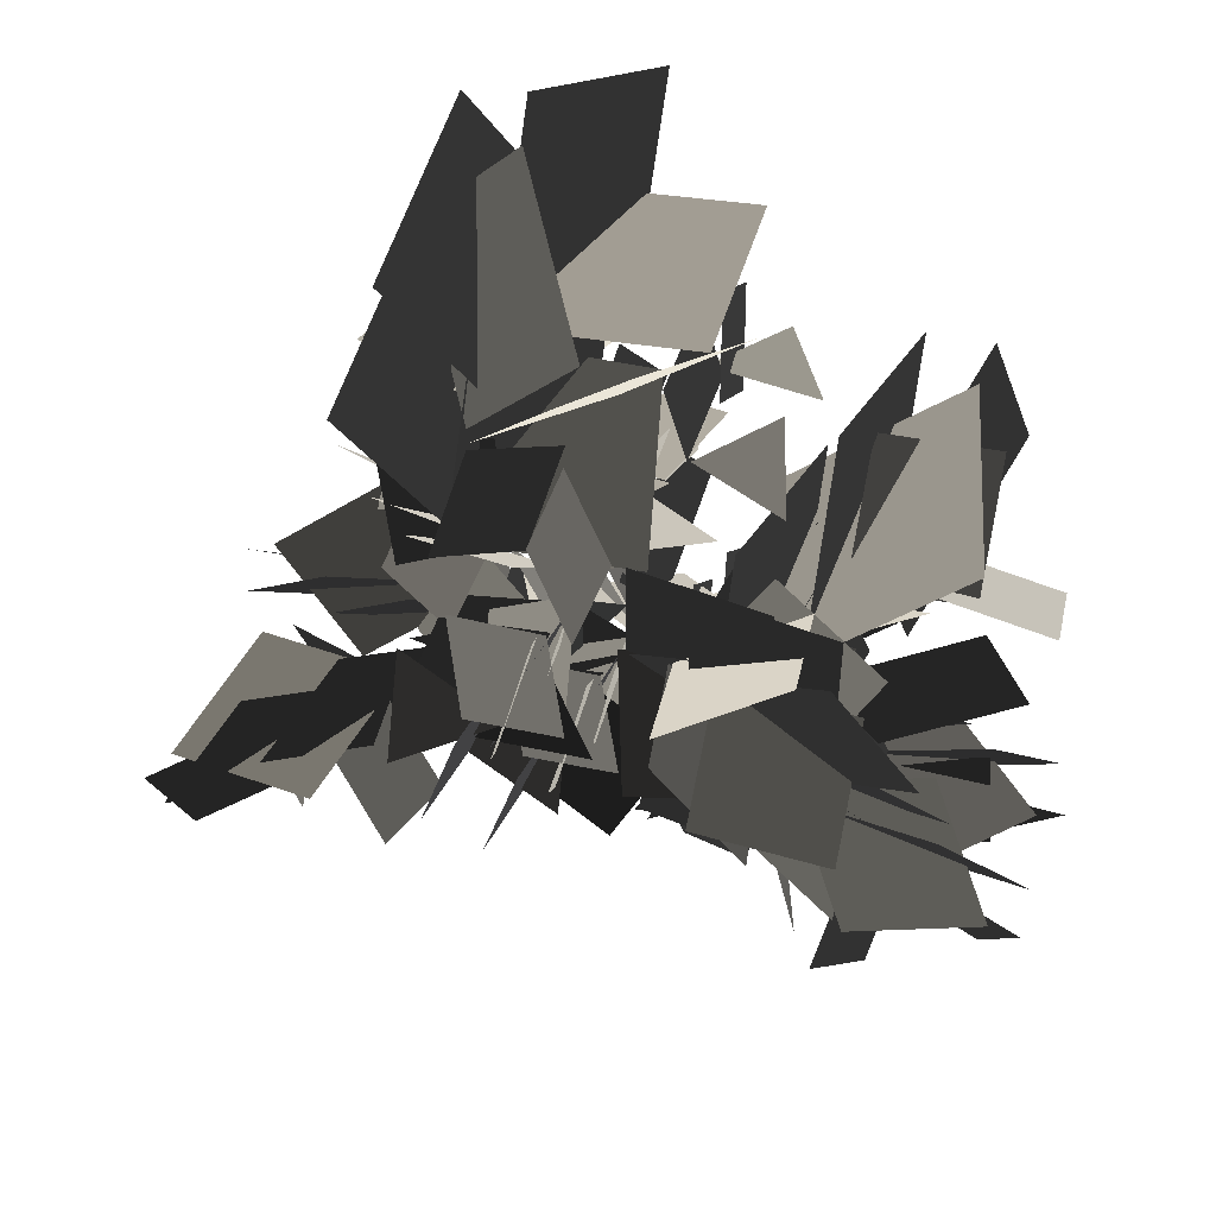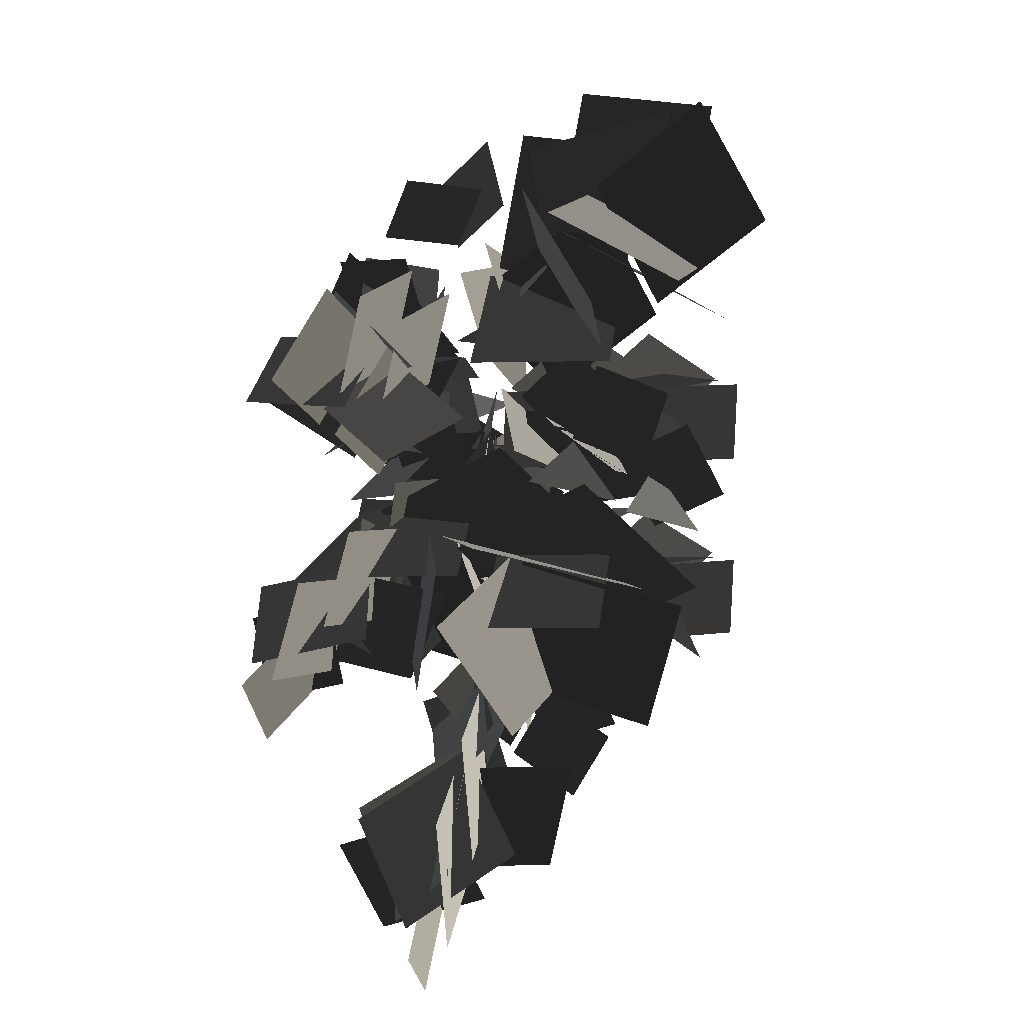
<metadata>
{"format":"obj","ext":"obj","renderer":"f3d","projection":"perspective","resolution":1024,"background":"white","views":[{"elev":-18.7,"azim":10.5,"up":"+Y"},{"elev":17.3,"azim":95.3,"up":"+Z"}]}
</metadata>
<code>
v 5.25 5.289 55.28
v 5.865 7.826 52.68
v 4.644 2.761 52.67
v 5.259 5.297 50.07
v 4.386 6.638 48.39
v 3.161 3.186 48.79
v 4.841 2.964 52.06
v 6.066 6.417 51.66
v 6.318 6.451 54.67
v 7.411 9.826 53.67
v 6.511 5.353 51.15
v 7.604 8.728 50.16
v 7.202 9.44 48.79
v 5.137 6.099 47.55
v 6.817 5.877 50.82
v 8.279 12.52 49.14
v 7.873 9.325 47.35
v 7.53 7.565 50.57
v 7.936 10.76 52.36
v 6.029 4.48 51.6
v 2.54 2.466 52.46
v 2.896 6.057 50.47
v 2.669 6.26 50.25
v 4.591 9.063 48.82
v 5.803 4.684 51.37
v 7.725 7.486 49.95
v 9.479 7.575 49.04
v 9.581 3.545 49.88
v 6.612 5.395 51.04
v 9.664 11.39 47.75
v 10.79 8.09 48.93
v 6.968 9.217 49.98
v 0.8432 -5.26 58.54
v 0.12 -1.714 57.85
v 2.711 -1.697 55.23
v 3.435 -5.243 55.92
v 3.812 -5.205 53.34
v -0.08211 -4.527 54.49
v 2.411 -2.029 55.55
v -2.409 -5.371 54.66
v -1.719 -2.227 56.46
v 1.538 -4.574 55.53
v -2.1 -3.18 54.24
v -0.3066 -1.484 56.98
v 2.785 -1.521 54.97
v 0.9922 -3.217 52.24
v -0.08493 -3.418 52.34
v 0.2534 0.2489 52.44
v 3.453 -0.09412 54.23
v 3.115 -3.762 54.14
v -1.026 -7.571 55.84
v 0.04 -4.734 53.75
v 1.763 -3.243 56.64
v 0.6969 -6.079 58.74
v 0.5614 -4.664 53.38
v 1.628 -1.827 51.29
v 3.351 -0.336 54.18
v 2.284 -3.172 56.28
v 3.623 -2.89 57.66
v 2.035 -3.757 53.96
v 3.365 -0.3529 54.42
v 1.869 -6.359 58.5
v 0.9465 -5.524 55.03
v 2.276 -2.12 55.49
v 3.199 -2.955 58.96
v 10.89 -5.041 58.92
v 6.346 -5.959 57.72
v 6.537 -2.534 54.38
v 11.08 -1.616 55.58
v 12.9 -2.681 51.62
v 10.27 -6.155 53.59
v 6.942 -2.932 54.82
v 9.579 0.5416 52.84
v 11.35 -9.186 53.83
v 7.123 -8.32 55.92
v 8.133 -3.639 56.02
v 12.36 -4.505 53.94
v 8.537 -8.769 53.11
v 6.117 -6.494 56.56
v 6.329 -2.432 54.03
v 8.748 -4.707 50.58
v 9.001 -6.11 50.71
v 4.234 -5.665 50.55
v 4.537 -1.545 52.98
v 9.304 -1.99 53.14
v 14.11 -7.417 55.57
v 10.59 -5.981 52.64
v 8.428 -3.8 56.32
v 11.94 -5.237 59.24
v 10.53 -5.295 52.18
v 7.022 -3.859 49.25
v 4.856 -1.678 52.93
v 8.367 -3.115 55.85
v 10.12 -2.267 57.47
v 9.312 -3.39 52.88
v 4.858 -1.665 53.24
v 5.663 -0.5411 57.82
v 12.32 -3.708 58.98
v 11.52 -4.832 54.39
v 7.064 -3.106 54.75
v 7.868 -1.982 59.33
v -3.458 1.594 47.02
v -1.039 3.899 48.57
v 1.212 1.067 49.27
v -1.207 -1.238 47.72
v 0.8442 -2.318 45.16
v 0.3906 1.335 45.32
v 0.7637 1.216 48.98
v 1.217 -2.436 48.82
v -0.1863 2.674 43.31
v -0.108 4.527 46.49
v -0.4865 1.364 48.35
v -0.5651 -0.4894 45.16
v 1.305 3.528 44.77
v -0.1706 4.055 48.1
v 1.525 1.023 49.33
v 3 0.4964 46
v 2.891 1.071 50.41
v 1.089 -0.7689 47.77
v 3.709 2.151 46.52
v -2.33 0.7919 43.25
v 0.9246 0.8733 44.98
v -2.42 1.35 47.33
v 1.274 0.3957 45.22
v 4.529 0.4771 46.95
v 2.811 0.9952 50.16
v -0.4442 0.9138 48.44
v -2.158 -0.004248 48.41
v 1.246 -0.01225 47
v 2.596 1.056 50.26
v -0.8079 1.064 51.66
v -3.311 0.7199 48.59
v -0.5818 0.1788 45.56
v 0.7686 1.247 48.81
v -1.843 2.964 59.06
v 1.69 3.734 58.35
v 1.665 1.31 55.58
v -1.868 0.5397 56.28
v -3.131 1.598 53.25
v -1.178 4.139 55.07
v 1.338 1.589 55.93
v -0.6152 -0.9519 54.11
v -2.02 6.45 55.39
v 1.153 5.655 57.09
v 0.3797 2.06 56.85
v -2.793 2.856 55.15
v 1.837 1.252 55.31
v 0.09505 3.209 52.72
v 1.035 5.192 56.21
v -3.43 4.044 57.9
v -1.398 4.063 54.32
v 0.1423 2.166 57.07
v -0.5632 2.617 55.3
v 1.469 2.636 51.71
v 3.009 0.7387 54.47
v -1.193 0.9232 57.8
v -0.4162 2.061 54.38
v 2.996 0.7096 54.71
v 2.219 -0.4277 58.13
v 1.247 1.727 55.88
v 0.4701 0.5896 59.29
v -2.554 2.509 57.26
v 4.194 9.487 66.26
v 5.568 3.195 64.57
v 1.104 3.545 59.64
v -0.2689 9.836 61.33
v 1.551 12.46 55.96
v 6.198 8.737 58.95
v 1.619 4.096 60.29
v -3.028 7.815 57.31
v 10.38 10.23 59.56
v 8.999 4.311 62.29
v 2.497 5.723 62.05
v 3.881 11.64 59.33
v 9.865 6.34 58.46
v 6.41 2.902 63
v 0.9929 3.264 59.14
v 4.448 6.701 54.61
v 6.383 7.045 54.91
v 5.776 0.4263 54.54
v -0.148 0.8004 57.56
v 0.459 7.42 57.93
v 7.782 14.03 61.88
v 6.038 9.217 57.62
v 2.696 6.126 62.48
v 4.439 10.94 66.74
v 5.127 9.144 56.91
v 3.383 4.335 52.65
v 0.04094 1.243 57.51
v 1.785 6.053 61.77
v 0.4705 8.449 63.98
v 2.424 7.434 57.69
v -0.004235 1.24 57.94
v -1.957 2.255 64.22
v 2.341 11.48 66.25
v 4.294 10.46 59.96
v 1.867 4.267 60.21
v -0.08635 5.282 66.49
v 1.412 -4.718 52.49
v 0.6889 -1.173 51.8
v 3.28 -1.156 49.18
v 4.003 -4.702 49.87
v 3.134 -5.912 46.75
v 0.4865 -3.986 48.44
v 2.98 -1.488 49.5
v 5.627 -3.415 47.81
v 2.452 -2.461 50.38
v 1.761 -5.604 48.58
v -1.495 -3.258 49.51
v 0.01506 -2.657 47.19
v 0.2623 -0.9421 50.92
v 3.354 -0.9792 48.92
v 0.4837 -2.877 46.29
v 0.8223 0.7905 46.39
v 4.022 0.4475 48.18
v 3.684 -3.22 48.08
v -0.4574 -7.03 49.79
v 0.6089 -4.193 47.7
v 2.332 -2.702 50.59
v 1.266 -5.538 52.69
v 1.13 -4.122 47.33
v 2.196 -1.286 45.23
v 3.919 0.2051 48.13
v 2.853 -2.631 50.23
v 3.527 -4.051 51.37
v 2.604 -3.216 47.9
v 3.933 0.1882 48.37
v 4.857 -0.6465 51.84
v 2.438 -5.817 52.44
v 1.515 -4.983 48.98
v 2.845 -1.579 49.44
v 3.768 -2.413 52.91
v 6.225 -2.384 63.19
v 4.504 -3.725 60.22
v 2.98 -0.4259 59.61
v 4.701 0.9147 62.58
v 2.249 0.9058 64.49
v 0.6091 -1.426 62.15
v 2.962 -0.4249 59.5
v 4.602 1.907 61.84
v 6.474 -5.591 44.34
v 4.173 -5.133 47.18
v 5.075 -1.564 47.33
v 7.376 -2.022 44.49
v 5.772 0.1289 42.32
v 3.635 -2.543 43.68
v 5.111 -2.017 47.02
v 7.248 0.655 45.65
v 2.182 -3.93 42.23
v 2.283 -4.911 45.78
v 5.466 -3.101 46.19
v 5.365 -2.121 42.64
v 4.949 -1.293 47.45
v 2.967 0.02775 44.64
v 2.359 -3.925 45.63
v 2.231 -0.6249 44.15
v 1.085 -0.296 47.63
v 4.587 -0.2259 48.78
v 5.733 -0.5548 45.29
v 4.693 -4.38 40.95
v 3.483 -1.853 43.34
v 5.561 -3.361 45.98
v 6.771 -5.888 43.59
v 3.709 -1.27 43.48
v 2.5 1.257 45.87
v 4.578 -0.2499 48.51
v 5.788 -2.777 46.12
v 7.404 -3.51 45.32
v 4.785 -0.951 44.91
v 4.703 -0.4494 48.56
v 7.322 -3.008 48.97
v 5.054 -2.291 45.05
v 7.632 -4.599 47.29
v 7.714 -5.101 43.64
v 12.13 4.27 43.54
v 10.9 1.445 45.56
v 7.433 2.338 44.7
v 8.663 5.163 42.68
v 10.49 2.043 40.41
v 11.26 -0.1181 43.83
v 9.235 2.936 44.23
v 7.432 1.81 41.75
v 6.366 -1.615 43.77
v 5.726 1.581 45.49
v 12.2 3.229 39.67
v 9.102 1.587 40.8
v 9.541 3.067 44.14
v 12.64 4.709 43.01
v 8.495 1.788 40.77
v 5.398 0.1459 41.91
v 5.836 1.626 45.25
v 8.934 3.268 44.12
v 9.793 5.004 43.94
v 7.663 2.553 42.2
v 6.001 1.736 45.39
v 8.131 4.187 47.13
v 11.83 5.632 42.98
v 9.697 3.18 41.24
v 8.034 2.364 44.42
v 10.16 4.815 46.16
v 5.566 2.825 38.78
v 2.08 3.3 37.68
v 4.941 3.178 34.72
v 8.631 1.471 35.29
v 8.676 2.958 38.66
v 5.101 2.16 39.06
v 5.056 0.6719 35.69
v 5.99 0.6258 35.11
v 6.585 -1.425 38.11
v 4.524 0.8907 40.1
v 3.93 2.942 37.1
v 7.397 5.584 33.15
v 6.2 2.521 34.82
v 6.329 4.238 38.07
v 7.526 7.301 36.41
v 5.603 2.319 34.93
v 4.406 -0.7435 36.59
v 4.535 0.9731 39.85
v 5.732 4.036 38.19
v 5.327 5.922 37.93
v 4.788 2.553 36.54
v 4.625 1.17 39.95
v 5.164 4.539 41.35
v 6.338 7.554 36.6
v 5.798 4.186 35.21
v 5.635 2.803 38.62
v 6.175 6.171 40.01
v -11.26 -3.031 49.17
v -8.337 1.158 48.91
v -3.428 -0.7195 49.19
v -6.35 -4.909 49.45
v -4.549 -5.768 46.42
v -6.987 -1.854 45.9
v -4.274 -0.8484 49.1
v -1.835 -4.762 49.62
v -9.645 -1.161 44
v -8.648 1.784 46.43
v -6.394 -1.47 49.06
v -7.391 -4.415 46.64
v -7.25 0.9161 44.44
v -7.537 1.642 48.04
v -2.808 -0.9599 47.31
v -3.778 -0.8009 44.69
v -0.7973 2.843 45.82
v -0.5214 0.4155 49.45
v -3.502 -3.228 48.32
v -11.55 -4.352 45.4
v -6.233 -2.196 45.45
v -6.907 -1.631 49.06
v -12.22 -3.787 49.01
v -5.37 -2.494 45.62
v -0.05741 -0.3388 45.67
v -0.7317 0.2268 49.28
v -6.044 -1.929 49.24
v -7.866 -3.818 50.22
v -4.148 -2.503 47.36
v -0.9964 0.2127 49.45
v -4.714 -1.103 52.32
v -11.25 -4.887 49.71
v -7.535 -3.572 46.84
v -4.383 -0.8559 48.93
v -8.101 -2.171 51.8
v -9.929 6.596 42.69
v -5.295 8.185 44.16
v -2.157 4.112 43.03
v -6.792 2.523 41.56
v -5.164 2.312 38.32
v -5.142 6.655 39.96
v -2.92 4.506 42.97
v -2.943 0.1633 41.34
v -6.691 9.409 38.89
v -4.793 9.915 42.31
v -5.016 5.198 42.85
v -6.913 4.692 39.43
v -3.697 9.444 40.02
v -4.218 8.5 43.55
v -1.68 3.983 42.97
v -1.158 4.927 39.45
v -1.686 6.258 39.09
v 2.471 6.8 41.51
v 0.8211 3.275 43.51
v -3.337 2.733 41.09
v -10.16 7.49 38.79
v -4.598 6.212 39.33
v -5.529 5.354 42.82
v -11.09 6.632 42.28
v -4.054 5.462 39.26
v 1.509 4.184 39.8
v 0.5783 3.325 43.29
v -4.985 4.603 42.75
v -7.656 3.762 42.9
v -3.34 4.03 40.65
v 0.3176 3.38 43.46
v -3.998 3.112 45.71
v -10.96 5.016 42.28
v -6.644 5.283 40.03
v -2.987 4.633 42.83
v -7.302 4.366 45.09
v 15.38 1.961 44.76
v 16.58 7.217 45.41
v 11.12 2.2 46.74
v 12.32 7.456 47.39
v 10.13 -4.858 45.15
v 11.33 0.3976 45.79
v 5.874 -4.619 47.13
v 7.067 0.6362 47.77
v 15.84 9.11 46.98
v 15.86 1.619 48.63
v 8.549 -0.7317 46.82
v 8.524 6.758 45.16
v 7.402 4.912 40.16
v 13.57 2.604 42.41
v 9.478 0.1637 46.79
v 3.307 2.472 44.55
v 18.22 3.585 40.84
v 18.06 0.2776 45.74
v 11.47 2.81 46.79
v 11.64 6.118 41.89
v 16.83 -0.7957 42.23
v 15.78 0.01034 47.6
v 8.133 -1.34 46.69
v 9.183 -2.146 41.32
v 11.32 -2.001 40.78
v 10.1 -8.416 43.95
v 5.922 -4.598 47.27
v 7.142 1.817 44.1
v 17.18 9.437 41.13
v 12.67 2.117 41.43
v 11.94 3.465 46.79
v 16.45 10.78 46.49
v 11.34 1.717 41.31
v 6.838 -5.602 41.61
v 6.109 -4.255 46.97
v 10.61 3.065 46.67
v 10.72 7.236 47.2
v 8.98 1.244 43.39
v 6.314 -3.93 47.25
v 8.051 2.061 51.06
v 14.09 11.38 46.54
v 12.35 5.386 42.72
v 9.688 0.2117 46.59
v 11.43 6.203 50.4
v -0.3404 12.26 43.18
v 3.834 9.599 44.47
v 2.604 4.64 43.21
v -1.571 7.297 41.92
v -0.7865 6.004 38.62
v 2.646 8.657 40.26
v 2.432 5.483 43.18
v -1.001 2.829 41.54
v 3.796 11.62 39.27
v 5.456 10.35 42.61
v 1.654 7.551 43.15
v -0.005176 8.821 39.8
v 5.726 9.28 40.28
v 4.741 8.979 43.82
v 2.801 4.189 43.13
v 3.785 4.489 39.59
v 4.483 5.747 39.26
v 7.565 2.773 41.51
v 3.829 1.782 43.57
v 0.7477 4.755 41.31
v 0.124 13.12 39.29
v 2.628 7.977 39.61
v 1.454 8.05 43.14
v -1.05 13.2 42.82
v 2.382 7.085 39.52
v 4.886 1.936 39.84
v 3.712 2.01 43.36
v 1.208 7.158 43.04
v -1.118 8.704 43.29
v 1.746 5.586 40.88
v 3.595 2.241 43.54
v 0.731 5.359 45.96
v -2.226 12.08 42.8
v 0.6369 8.963 40.39
v 2.486 5.618 43.05
v -0.3776 8.737 45.46
v 15.15 -8.539 42.62
v 10.47 -8.978 44.65
v 8.98 -3.994 45.45
v 13.65 -3.555 43.42
v 11.84 -1.758 40.84
v 10.39 -6.153 41.18
v 9.526 -4.566 45.11
v 10.98 -0.1713 44.76
v 10.65 -8.722 39.07
v 9.138 -9.728 42.57
v 11.18 -5.802 44.31
v 12.69 -4.796 40.81
v 8.583 -3.71 45.54
v 7.317 -3.188 42.12
v 8.659 -8.449 42.54
v 7.259 -4.412 41.3
v 3.532 -4.396 44.38
v 6.616 -2.473 46.82
v 10.34 -2.489 43.73
v 14.55 -8.085 38.68
v 9.981 -5.375 40.85
v 11.59 -6.093 44.12
v 16.15 -8.803 41.96
v 9.754 -4.514 41.11
v 5.188 -1.804 43.28
v 6.794 -2.522 46.55
v 11.36 -5.232 44.39
v 14.15 -5.382 44.13
v 9.806 -3.491 42.97
v 7.034 -2.708 46.63
v 11.38 -4.599 47.79
v 16.64 -7.326 42.42
v 12.3 -5.436 41.27
v 9.523 -4.653 44.93
v 13.86 -6.543 46.08
v 10.61 -2.975 31.24
v 14.56 -2.266 29.58
v 10.9 -0.4263 33.99
v 14.85 0.2828 32.34
v 5.385 -1.626 35.53
v 9.336 -0.9166 33.87
v 5.67 0.9227 38.28
v 9.62 1.632 36.62
v 16.35 -1.524 30.27
v 12.07 -4.347 33.65
v 8.559 0.3957 35.9
v 12.83 3.219 32.52
v 9.347 4.602 30.3
v 9.76 -0.9505 30.2
v 9.294 0.04657 35.26
v 8.881 5.599 35.37
v 10.52 -3.475 27.19
v 10.34 -5.601 31.41
v 11.38 -0.4842 33.71
v 11.56 1.642 29.48
v 7.964 -4.255 29.94
v 10.56 -4.56 33.51
v 8.035 0.5181 36.16
v 5.438 0.823 32.58
v 5.658 -0.4823 31.41
v 2.523 -2.462 35.88
v 5.753 0.8611 38.35
v 8.889 2.841 33.88
v 14.35 -0.9411 25.93
v 8.884 -0.2494 30.05
v 11.89 -0.6 33.33
v 17.36 -1.291 29.21
v 8.349 0.5726 30.58
v 2.882 1.264 34.7
v 5.887 0.9138 37.98
v 11.35 0.2221 33.86
v 14.36 1.365 32.87
v 8.512 1.557 32.93
v 6.249 0.8107 37.98
v 12.09 0.6188 37.92
v 17.38 0.5199 29.92
v 11.54 0.7119 29.98
v 9.275 -0.03436 35.04
v 15.12 -0.2259 34.98
v -0.4513 12.16 52.42
v 3.724 9.507 53.71
v 2.493 4.548 52.45
v -1.682 7.205 51.15
v -0.8976 5.912 47.86
v 2.536 8.565 49.5
v 2.321 5.391 52.42
v -1.112 2.738 50.77
v 3.685 11.53 48.5
v 5.344 10.26 51.85
v 1.543 7.46 52.38
v -0.1162 8.729 49.04
v 5.615 9.188 49.51
v 4.63 8.888 53.06
v 2.69 4.098 52.37
v 3.675 4.398 48.83
v 4.372 5.655 48.49
v 7.454 2.681 50.75
v 3.719 1.69 52.81
v 0.6367 4.664 50.55
v 0.01294 13.03 48.53
v 2.517 7.885 48.85
v 1.342 7.958 52.38
v -1.161 13.11 52.06
v 2.271 6.993 48.76
v 4.775 1.845 49.07
v 3.601 1.917 52.6
v 1.097 7.066 52.28
v -1.229 8.612 52.53
v 1.635 5.494 50.12
v 3.483 2.149 52.78
v 0.6202 5.267 55.19
v -2.337 11.99 52.04
v 0.5261 8.872 49.62
v 2.375 5.527 52.29
v -0.4887 8.644 54.7
g Tree_1(Clone)_36353_95
f 1 3 2
f 4 2 3
f 5 7 6
f 7 5 8
f 9 11 10
f 12 10 11
f 13 15 14
f 16 18 17
f 18 16 19
f 20 22 21
f 23 25 24
f 26 24 25
f 27 29 28
f 30 32 31
f 33 35 34
f 35 33 36
f 37 39 38
f 40 42 41
f 43 45 44
f 45 43 46
f 47 49 48
f 49 47 50
f 51 53 52
f 53 51 54
f 55 57 56
f 57 55 58
f 59 61 60
f 62 64 63
f 64 62 65
f 66 68 67
f 68 66 69
f 70 72 71
f 72 70 73
f 74 76 75
f 76 74 77
f 78 80 79
f 80 78 81
f 82 84 83
f 84 82 85
f 86 88 87
f 88 86 89
f 90 92 91
f 92 90 93
f 94 96 95
f 96 94 97
f 98 100 99
f 100 98 101
f 102 104 103
f 104 102 105
f 106 108 107
f 108 106 109
f 110 112 111
f 112 110 113
f 114 116 115
f 116 114 117
f 118 120 119
f 121 123 122
f 124 126 125
f 126 124 127
f 128 130 129
f 130 128 131
f 132 134 133
f 135 137 136
f 137 135 138
f 139 141 140
f 141 139 142
f 143 145 144
f 145 143 146
f 147 149 148
f 150 152 151
f 153 155 154
f 156 158 157
f 158 156 159
f 160 162 161
f 163 165 164
f 165 163 166
f 167 169 168
f 169 167 170
f 171 173 172
f 173 171 174
f 175 177 176
f 177 175 178
f 179 181 180
f 181 179 182
f 183 185 184
f 185 183 186
f 187 189 188
f 189 187 190
f 191 193 192
f 193 191 194
f 195 197 196
f 197 195 198
f 199 201 200
f 201 199 202
f 203 205 204
f 205 203 206
f 207 209 208
f 210 212 211
f 213 215 214
f 215 213 216
f 217 219 218
f 219 217 220
f 221 223 222
f 223 221 224
f 225 227 226
f 227 225 228
f 229 231 230
f 231 229 232
f 233 235 234
f 235 233 236
f 237 239 238
f 239 237 240
f 241 243 242
f 243 241 244
f 245 247 246
f 247 245 248
f 249 251 250
f 251 249 252
f 253 255 254
f 256 258 257
f 258 256 259
f 260 262 261
f 262 260 263
f 264 266 265
f 266 264 267
f 268 270 269
f 270 268 271
f 272 274 273
f 275 277 276
f 277 275 278
f 279 281 280
f 282 284 283
f 285 287 286
f 287 285 288
f 289 291 290
f 291 289 292
f 293 295 294
f 295 293 296
f 297 299 298
f 299 297 300
f 301 303 302
f 304 306 305
f 306 304 307
f 308 310 309
f 310 308 311
f 312 314 313
f 314 312 315
f 316 318 317
f 318 316 319
f 320 322 321
f 322 320 323
f 324 326 325
f 326 324 327
f 328 330 329
f 330 328 331
f 332 334 333
f 334 332 335
f 336 338 337
f 338 336 339
f 340 342 341
f 343 345 344
f 345 343 346
f 347 349 348
f 349 347 350
f 351 353 352
f 353 351 354
f 355 357 356
f 357 355 358
f 359 361 360
f 361 359 362
f 363 365 364
f 365 363 366
f 367 369 368
f 369 367 370
f 371 373 372
f 373 371 374
f 375 377 376
f 377 375 378
f 379 381 380
f 381 379 382
f 383 385 384
f 385 383 386
f 387 389 388
f 389 387 390
f 391 393 392
f 393 391 394
f 395 397 396
f 397 395 398
f 399 401 400
f 402 400 401
f 403 405 404
f 406 404 405
f 407 409 408
f 409 407 410
f 411 413 412
f 413 411 414
f 415 417 416
f 417 415 418
f 419 421 420
f 421 419 422
f 423 425 424
f 425 423 426
f 427 429 428
f 429 427 430
f 431 433 432
f 433 431 434
f 435 437 436
f 437 435 438
f 439 441 440
f 441 439 442
f 443 445 444
f 445 443 446
f 447 449 448
f 449 447 450
f 451 453 452
f 453 451 454
f 455 457 456
f 457 455 458
f 459 461 460
f 461 459 462
f 463 465 464
f 465 463 466
f 467 469 468
f 469 467 470
f 471 473 472
f 473 471 474
f 475 477 476
f 477 475 478
f 479 481 480
f 481 479 482
f 483 485 484
f 485 483 486
f 487 489 488
f 489 487 490
f 491 493 492
f 494 496 495
f 496 494 497
f 498 500 499
f 500 498 501
f 502 504 503
f 504 502 505
f 506 508 507
f 508 506 509
f 510 512 511
f 512 510 513
f 514 516 515
f 517 515 516
f 518 520 519
f 521 519 520
f 522 524 523
f 524 522 525
f 526 528 527
f 528 526 529
f 530 532 531
f 532 530 533
f 534 536 535
f 536 534 537
f 538 540 539
f 540 538 541
f 542 544 543
f 544 542 545
f 546 548 547
f 548 546 549
f 550 552 551
f 552 550 553
f 554 556 555
f 556 554 557
f 558 560 559
f 560 558 561
f 562 564 563
f 564 562 565
f 566 568 567
f 568 566 569
f 570 572 571
f 572 570 573
f 574 576 575
f 576 574 577
f 578 580 579
f 580 578 581
f 582 584 583
f 584 582 585
f 586 588 587
f 588 586 589
f 590 592 591
f 592 590 593

</code>
